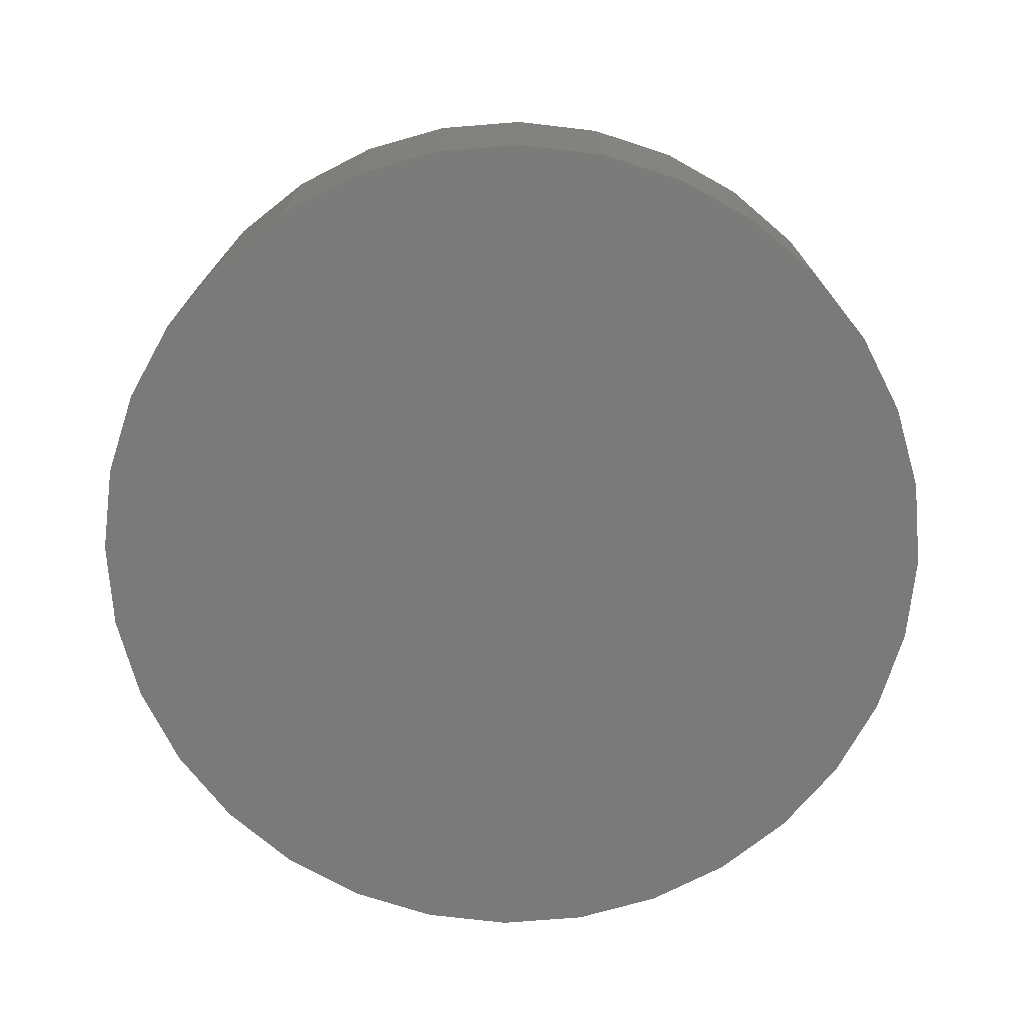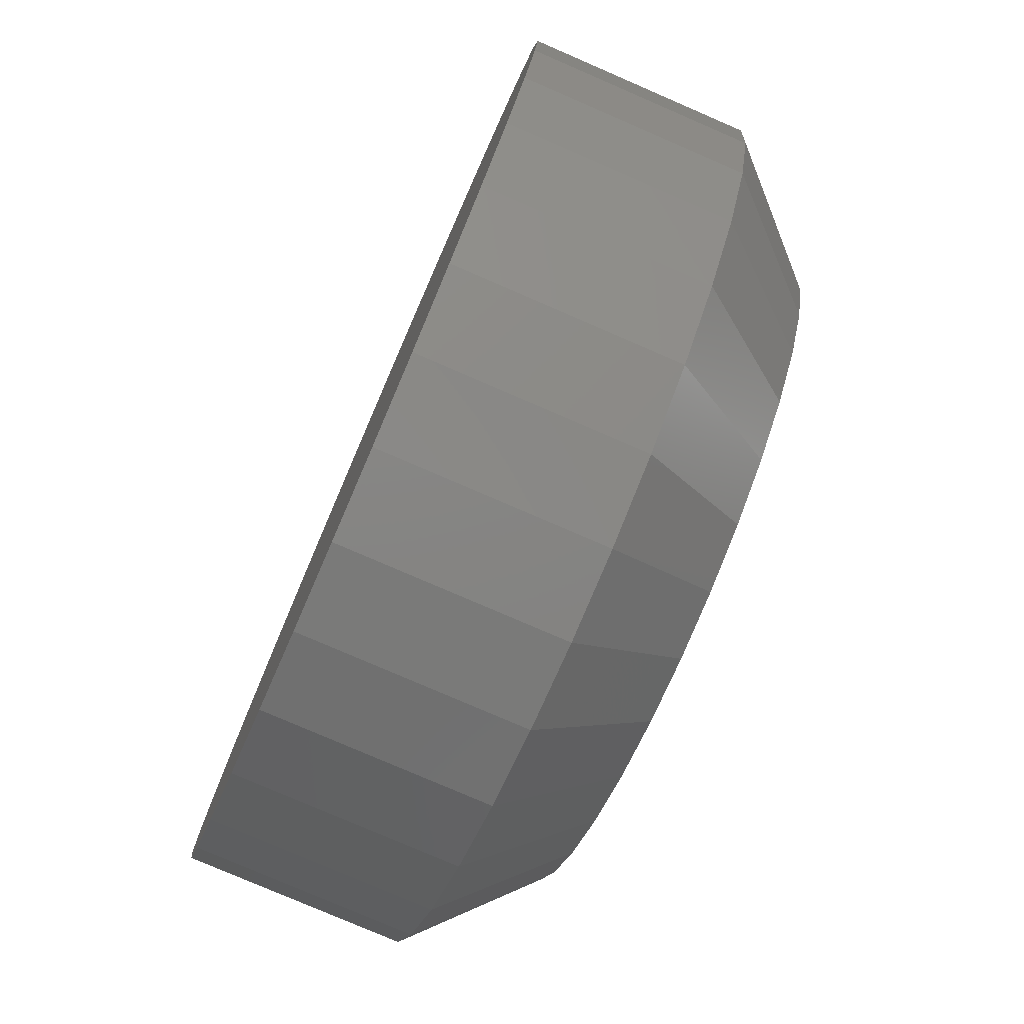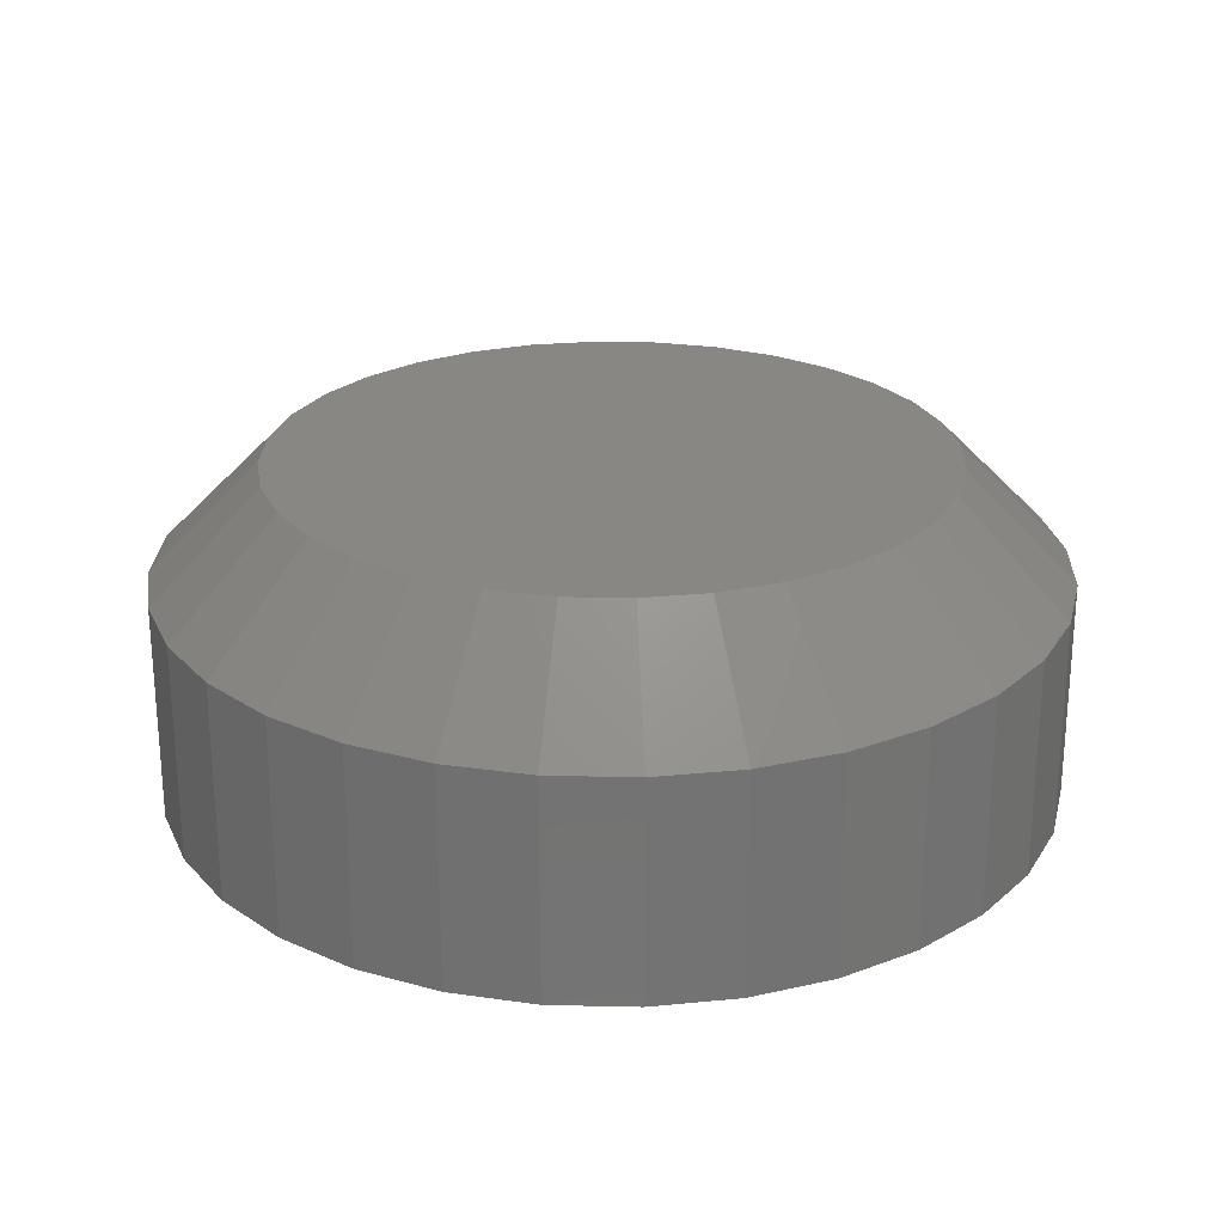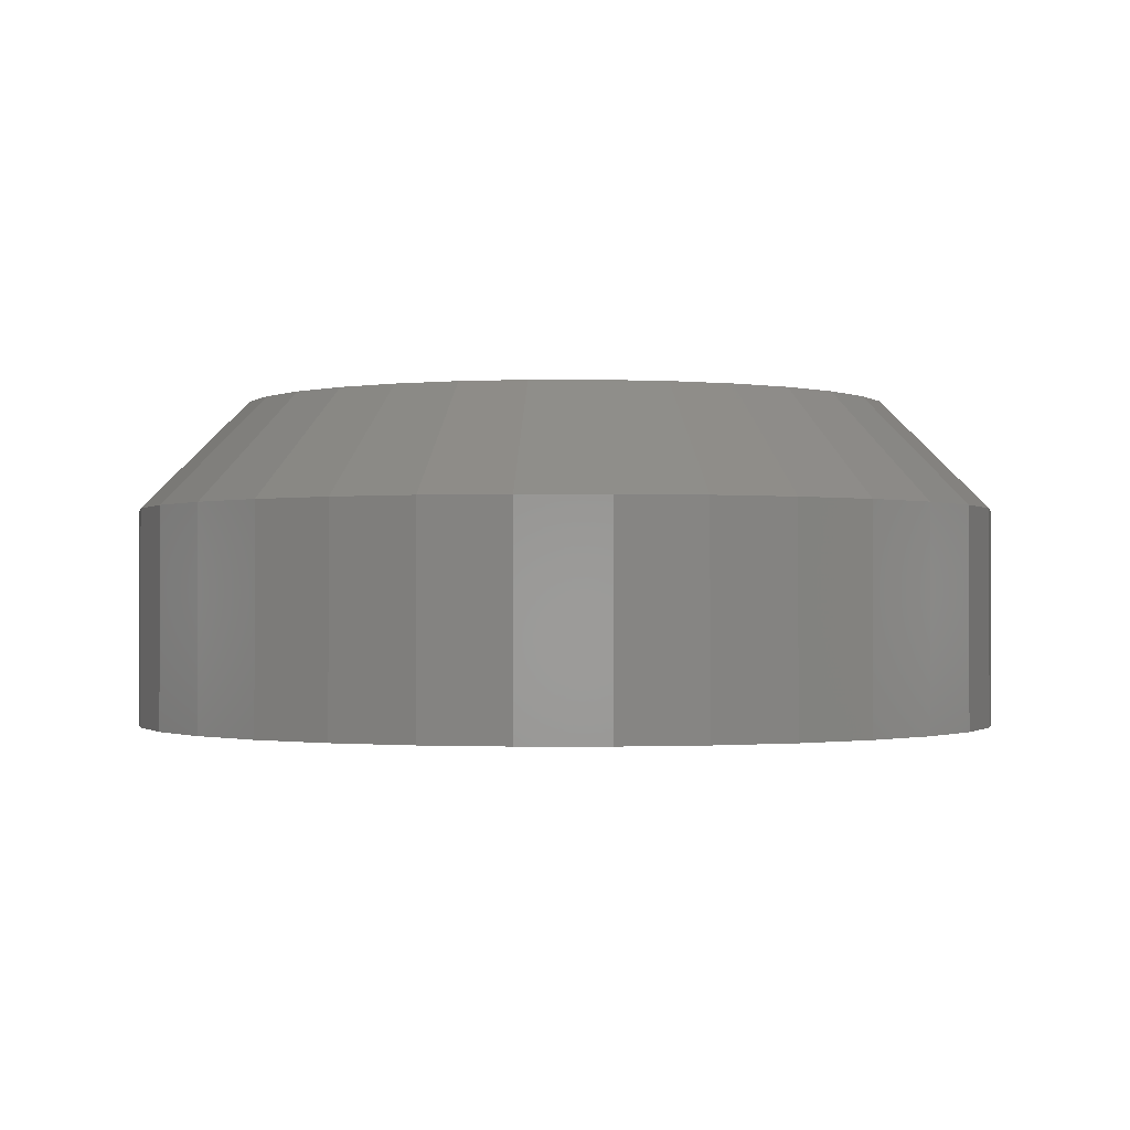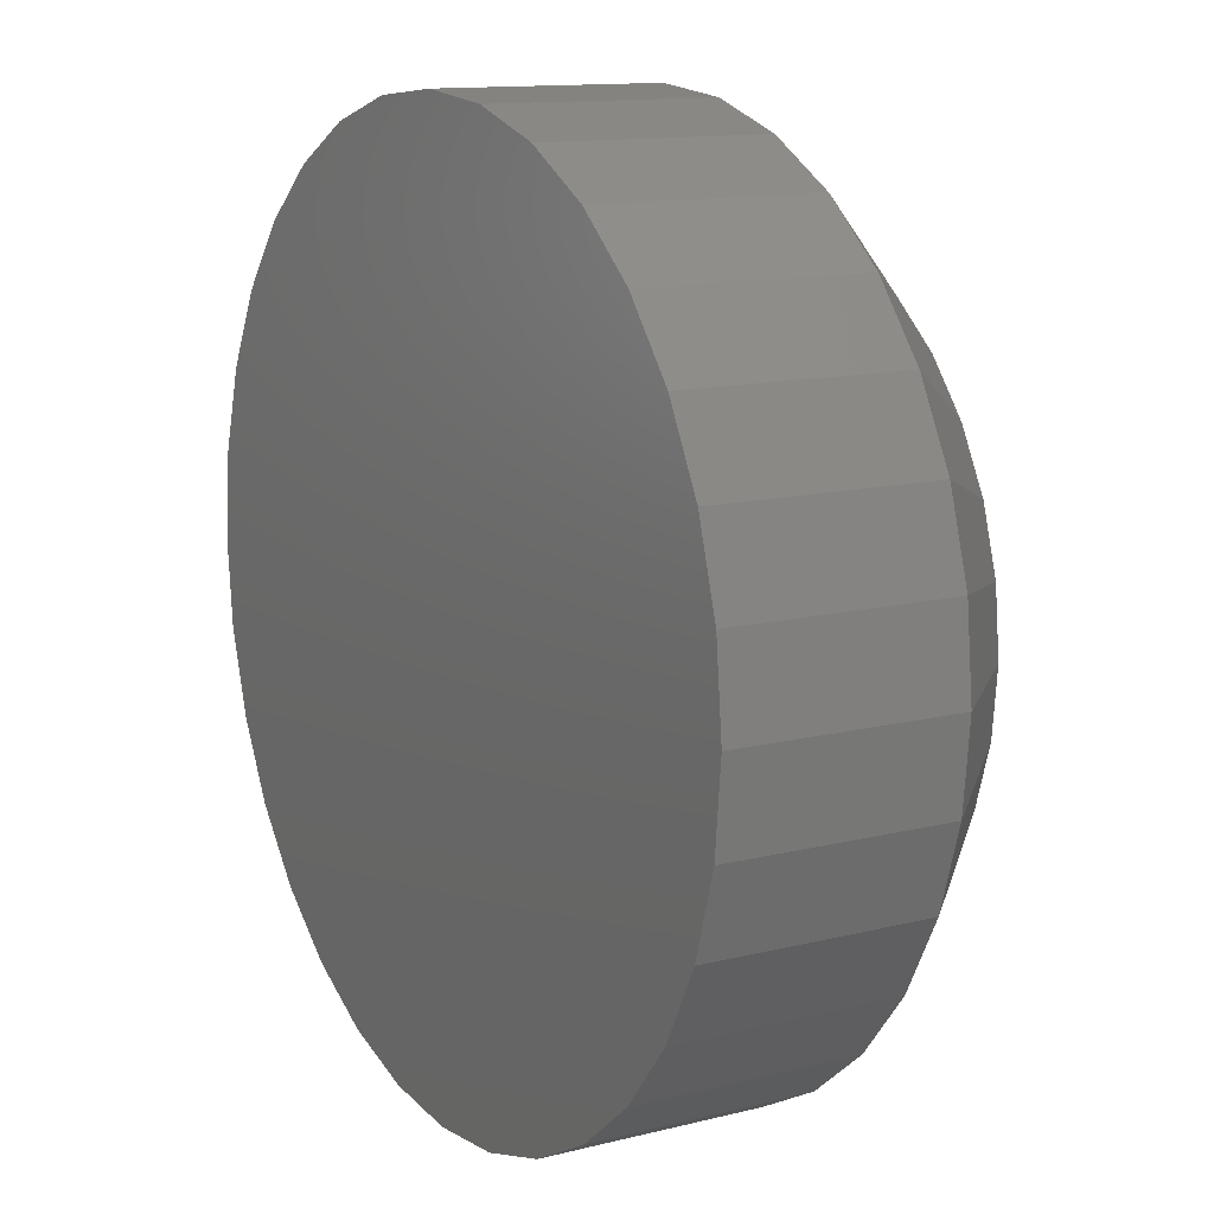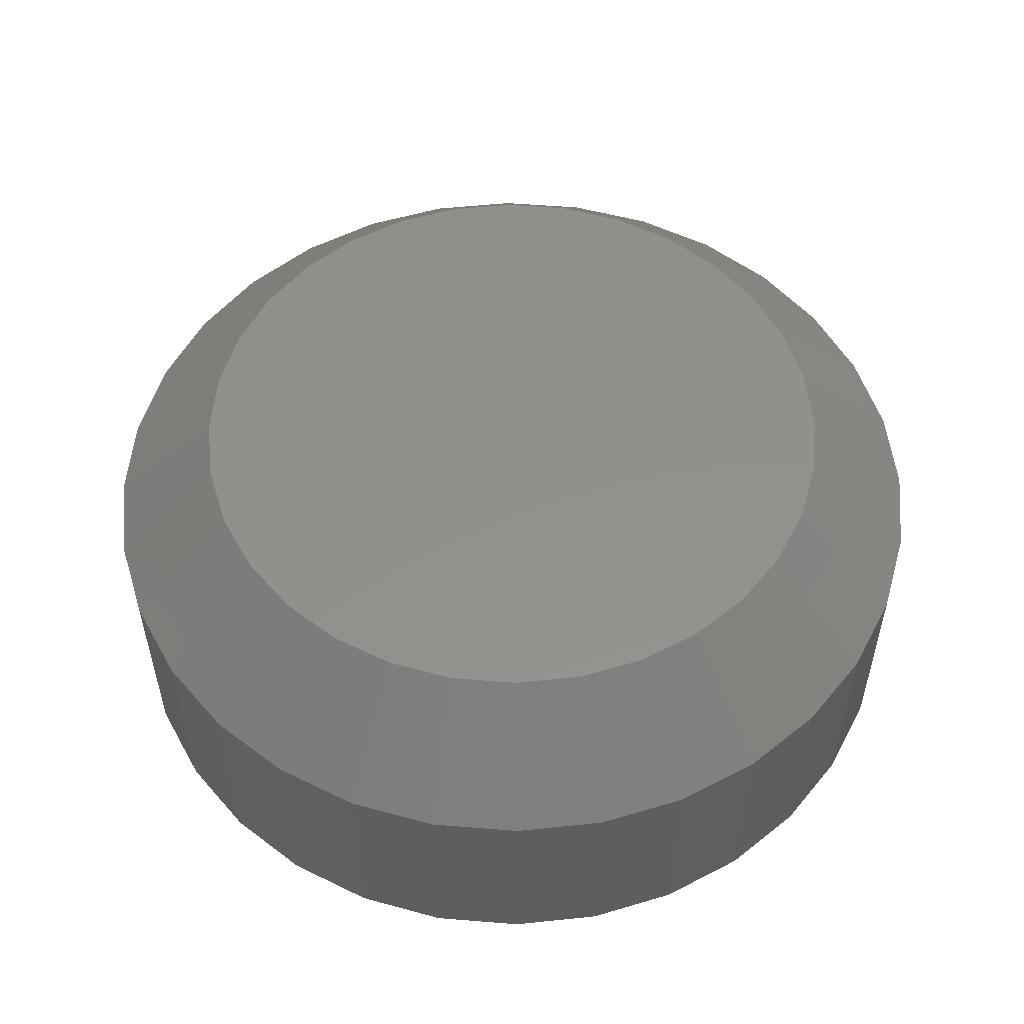
<metadata>
{"format":"stl","ext":"stl","renderer":"f3d","projection":"perspective","resolution":1024,"background":"white","views":[{"elev":-73.6,"azim":145.2,"up":"+Z"},{"elev":-78.4,"azim":-113.4,"up":"+Y"},{"elev":24.5,"azim":-138.5,"up":"+Z"},{"elev":-0.9,"azim":107.1,"up":"+Z"},{"elev":12.6,"azim":-120.2,"up":"+Y"},{"elev":53.9,"azim":-90.7,"up":"+Z"}]}
</metadata>
<code>
# stl→obj: 96 verts, 188 faces
v -0.6868 0.02804 0.02344
v -0.6915 0.02759 0.02344
v -0.6959 0.02623 0.02344
v -0.6822 0.02759 0.02344
v -0.6777 0.02623 0.02344
v -0.7 0.02404 0.02344
v -0.6736 0.02404 0.02344
v -0.7036 0.02108 0.02344
v -0.67 0.02108 0.02344
v -0.7066 0.01748 0.02344
v -0.6671 0.01748 0.02344
v -0.7088 0.01337 0.02344
v -0.6649 0.01337 0.02344
v -0.7102 0.008913 0.02344
v -0.6635 0.008913 0.02344
v -0.6635 -0.0003603 0.02344
v -0.7088 -0.004819 0.02344
v -0.6649 -0.004819 0.02344
v -0.7066 -0.008928 0.02344
v -0.6671 -0.008928 0.02344
v -0.7036 -0.01253 0.02344
v -0.67 -0.01253 0.02344
v -0.7 -0.01548 0.02344
v -0.6736 -0.01548 0.02344
v -0.6959 -0.01768 0.02344
v -0.6777 -0.01768 0.02344
v -0.6915 -0.01903 0.02344
v -0.6868 -0.01949 0.02344
v -0.6822 -0.01903 0.02344
v -0.6631 0.004276 0.02344
v -0.7106 0.004276 0.02344
v -0.7102 -0.0003603 0.02344
v -0.6553 0.004276 0
v -0.6553 0.004276 0.01562
v -0.6559 -0.001884 0
v -0.6559 -0.001884 0.01562
v -0.6577 -0.007808 0
v -0.6577 -0.007808 0.01562
v -0.6606 -0.01327 0
v -0.6606 -0.01327 0.01562
v -0.6645 -0.01805 0
v -0.6645 -0.01805 0.01562
v -0.6693 -0.02198 0
v -0.6693 -0.02198 0.01562
v -0.6748 -0.0249 0
v -0.6748 -0.0249 0.01562
v -0.6807 -0.0267 0
v -0.6807 -0.0267 0.01562
v -0.6868 -0.0273 0
v -0.6868 -0.0273 0.01562
v -0.693 -0.0267 0
v -0.693 -0.0267 0.01562
v -0.6989 -0.0249 0
v -0.6989 -0.0249 0.01562
v -0.7044 -0.02198 0
v -0.7044 -0.02198 0.01562
v -0.7092 -0.01805 0
v -0.7092 -0.01805 0.01562
v -0.7131 -0.01327 0
v -0.7131 -0.01327 0.01562
v -0.716 -0.007808 0
v -0.716 -0.007808 0.01562
v -0.7178 -0.001884 0
v -0.7178 -0.001884 0.01562
v -0.7184 0.004276 0
v -0.7184 0.004276 0.01562
v -0.7178 0.01044 0
v -0.7178 0.01044 0.01562
v -0.716 0.01636 0
v -0.716 0.01636 0.01562
v -0.7131 0.02182 0
v -0.7131 0.02182 0.01562
v -0.7092 0.02661 0
v -0.7092 0.02661 0.01562
v -0.7044 0.03053 0
v -0.7044 0.03053 0.01562
v -0.6989 0.03345 0
v -0.6989 0.03345 0.01562
v -0.693 0.03525 0
v -0.693 0.03525 0.01562
v -0.6868 0.03586 0
v -0.6868 0.03586 0.01562
v -0.6807 0.03525 0
v -0.6807 0.03525 0.01562
v -0.6748 0.03345 0
v -0.6748 0.03345 0.01562
v -0.6693 0.03053 0
v -0.6693 0.03053 0.01562
v -0.6645 0.02661 0
v -0.6645 0.02661 0.01562
v -0.6606 0.02182 0
v -0.6606 0.02182 0.01562
v -0.6577 0.01636 0
v -0.6577 0.01636 0.01562
v -0.6559 0.01044 0
v -0.6559 0.01044 0.01562
f 1 2 3
f 4 1 3
f 4 3 5
f 5 3 6
f 5 6 7
f 7 6 8
f 7 8 9
f 9 8 10
f 9 10 11
f 11 10 12
f 11 12 13
f 13 12 14
f 13 14 15
f 16 17 18
f 18 17 19
f 18 19 20
f 20 19 21
f 20 21 22
f 22 21 23
f 22 23 24
f 24 23 25
f 24 25 26
f 26 25 27
f 26 27 28
f 26 28 29
f 15 14 30
f 30 14 31
f 30 31 16
f 16 31 32
f 16 32 17
f 33 34 35
f 35 34 36
f 35 36 37
f 37 36 38
f 37 38 39
f 39 38 40
f 39 40 41
f 41 40 42
f 41 42 43
f 43 42 44
f 43 44 45
f 45 44 46
f 45 46 47
f 47 46 48
f 47 48 49
f 49 48 50
f 49 50 51
f 51 50 52
f 51 52 53
f 53 52 54
f 53 54 55
f 55 54 56
f 55 56 57
f 57 56 58
f 57 58 59
f 59 58 60
f 59 60 61
f 61 60 62
f 61 62 63
f 63 62 64
f 63 64 65
f 65 64 66
f 65 66 67
f 67 66 68
f 67 68 69
f 69 68 70
f 69 70 71
f 71 70 72
f 71 72 73
f 73 72 74
f 73 74 75
f 75 74 76
f 75 76 77
f 77 76 78
f 77 78 79
f 79 78 80
f 79 80 81
f 81 80 82
f 81 82 83
f 83 82 84
f 83 84 85
f 85 84 86
f 85 86 87
f 87 86 88
f 87 88 89
f 89 88 90
f 89 90 91
f 91 90 92
f 91 92 93
f 93 92 94
f 93 94 95
f 95 94 96
f 95 96 33
f 33 96 34
f 31 14 66
f 14 68 66
f 34 96 30
f 96 15 30
f 96 94 13
f 15 96 13
f 92 90 11
f 11 94 92
f 13 94 11
f 88 86 5
f 7 88 5
f 7 9 88
f 84 82 4
f 4 86 84
f 5 86 4
f 80 78 3
f 2 80 3
f 2 1 80
f 76 74 6
f 6 78 76
f 3 78 6
f 72 70 12
f 10 72 12
f 10 8 72
f 14 70 68
f 12 70 14
f 9 11 90
f 90 88 9
f 1 4 82
f 82 80 1
f 8 6 74
f 74 72 8
f 30 16 34
f 16 36 34
f 66 64 31
f 64 32 31
f 64 62 17
f 32 64 17
f 60 58 19
f 19 62 60
f 17 62 19
f 56 54 25
f 23 56 25
f 23 21 56
f 52 50 27
f 27 54 52
f 25 54 27
f 48 46 26
f 29 48 26
f 29 28 48
f 44 42 24
f 24 46 44
f 26 46 24
f 40 38 18
f 20 40 18
f 20 22 40
f 16 38 36
f 18 38 16
f 21 19 58
f 58 56 21
f 28 27 50
f 50 48 28
f 22 24 42
f 42 40 22
f 77 79 81
f 77 81 83
f 85 77 83
f 75 77 85
f 87 75 85
f 73 75 87
f 89 73 87
f 71 73 89
f 91 71 89
f 69 71 91
f 93 69 91
f 67 69 93
f 95 67 93
f 37 61 35
f 59 61 37
f 39 59 37
f 57 59 39
f 41 57 39
f 55 57 41
f 43 55 41
f 53 55 43
f 45 53 43
f 51 53 45
f 49 51 45
f 47 49 45
f 61 63 35
f 35 63 65
f 35 65 33
f 33 65 67
f 33 67 95

</code>
